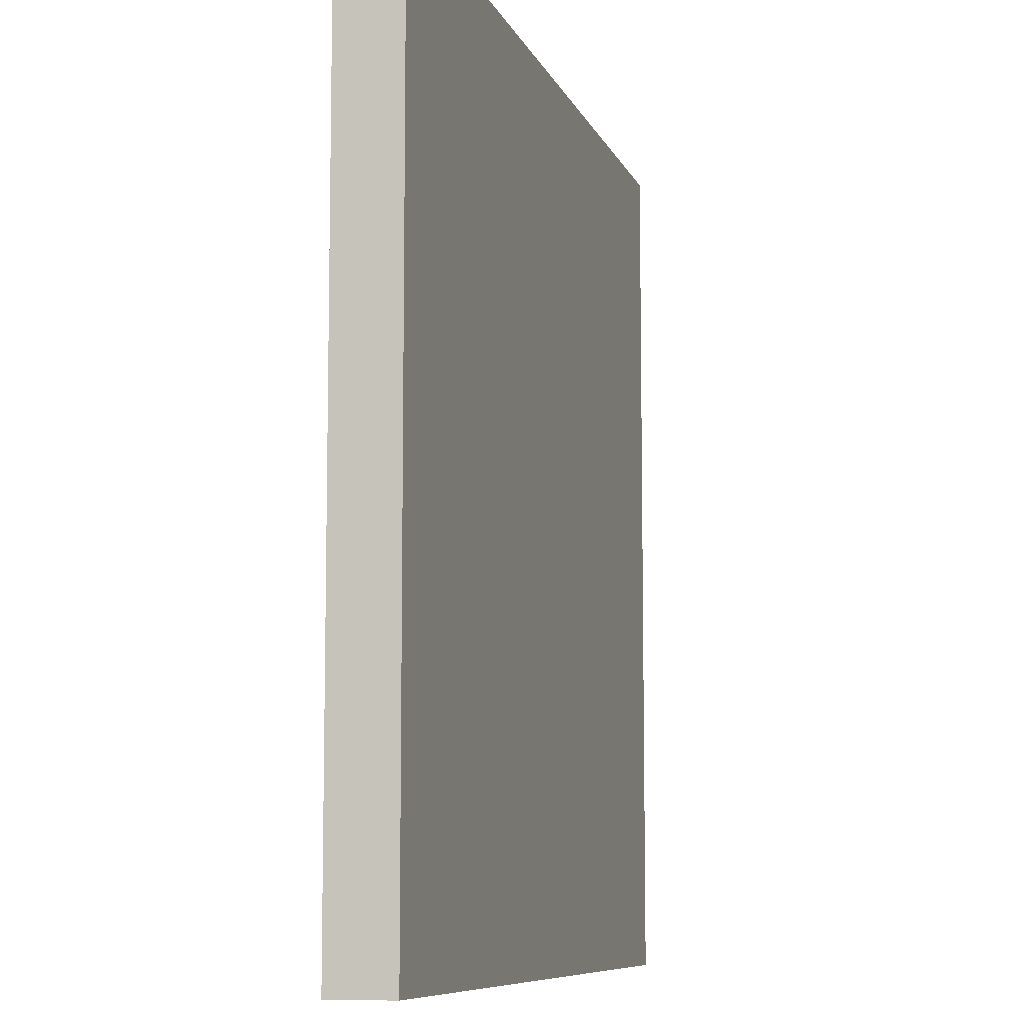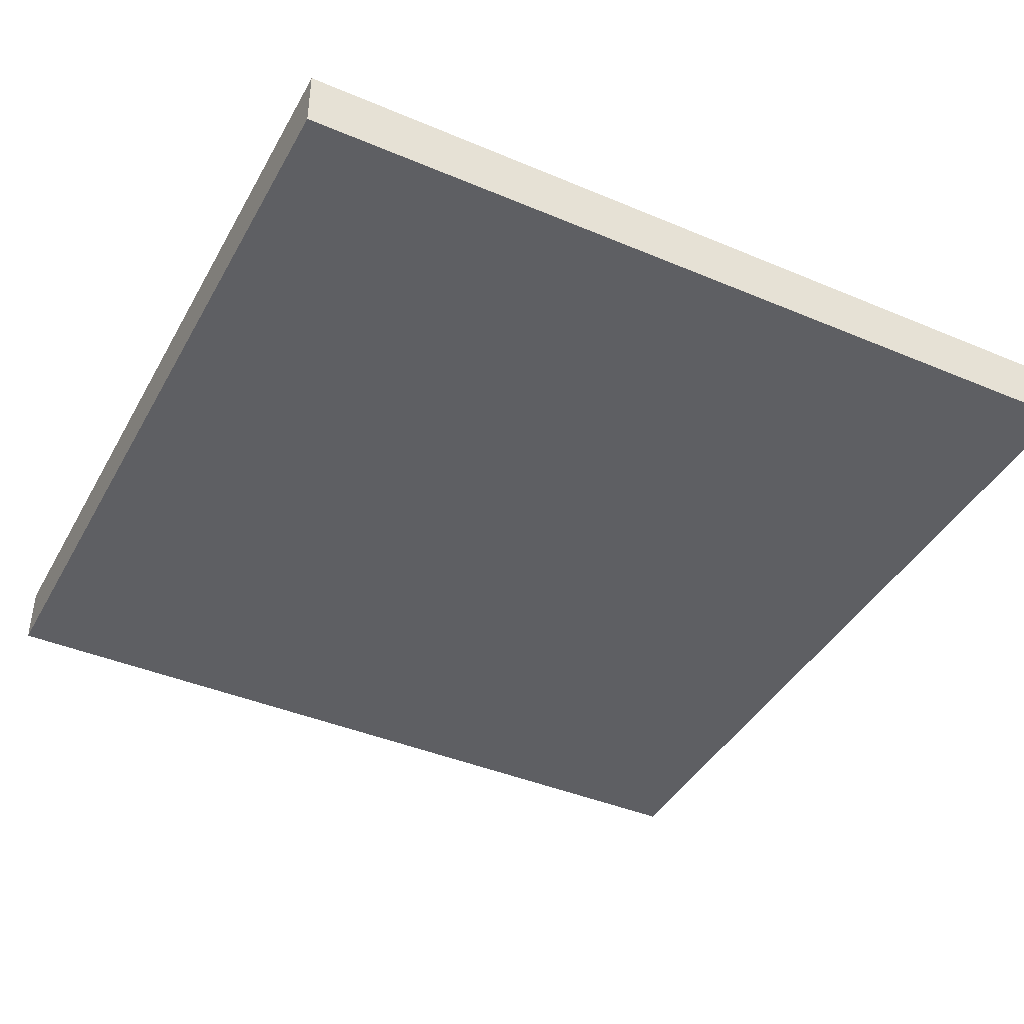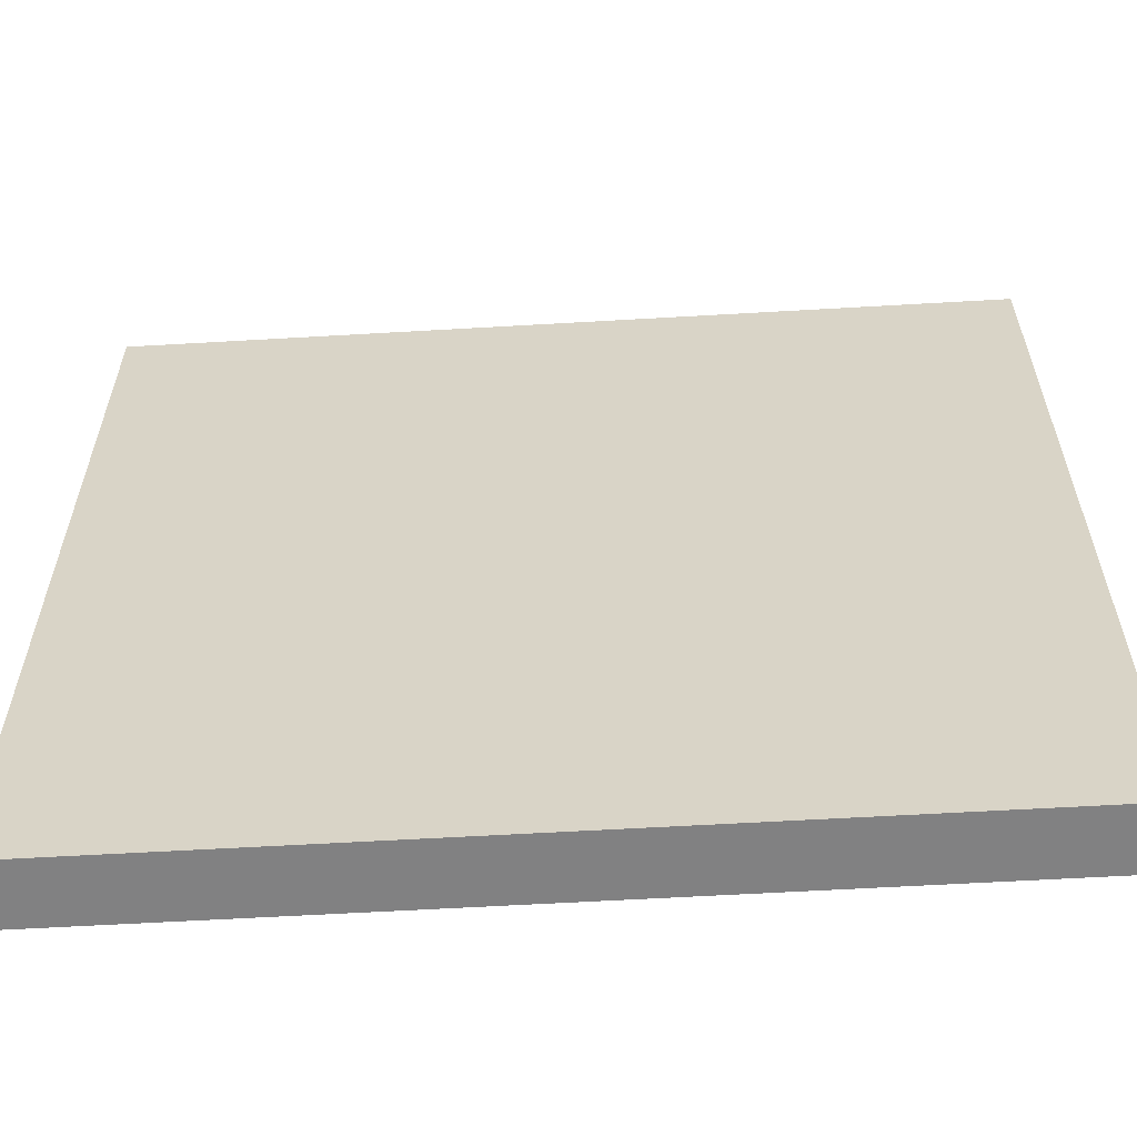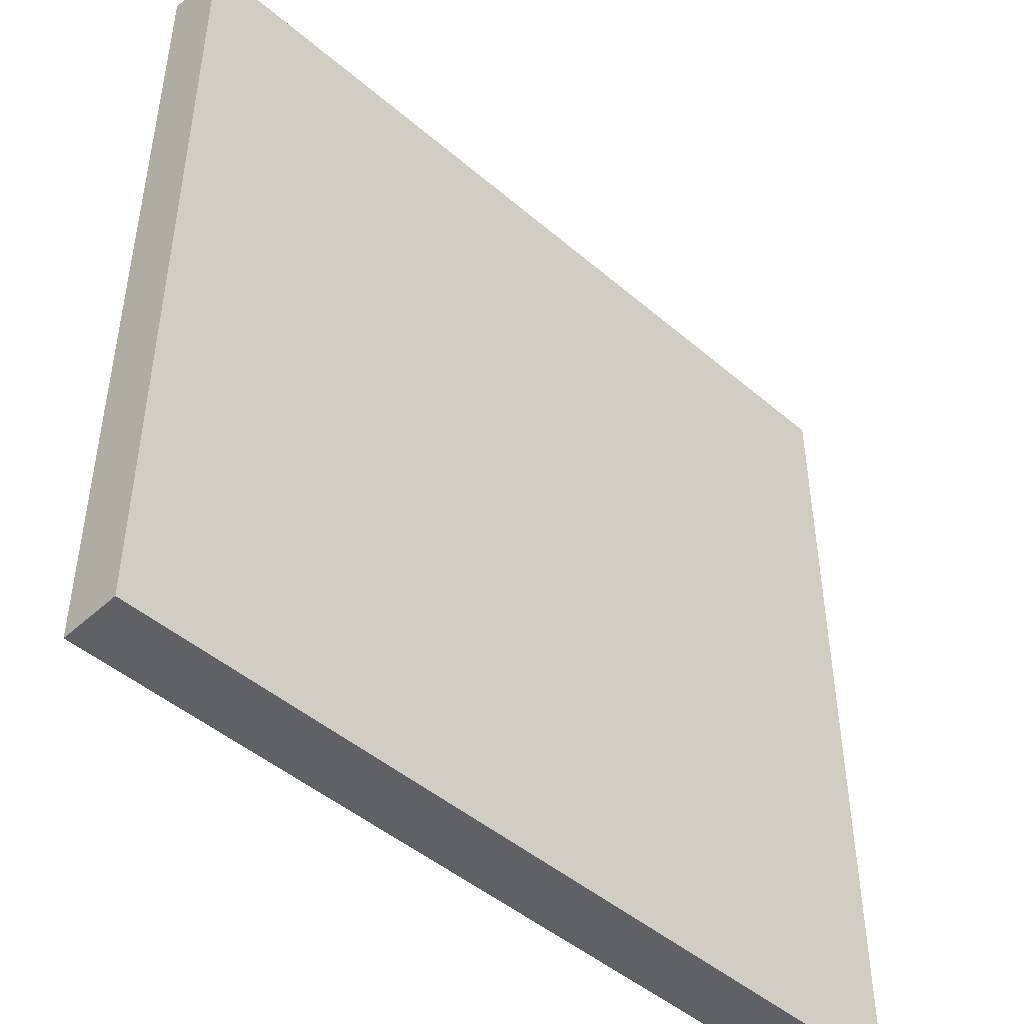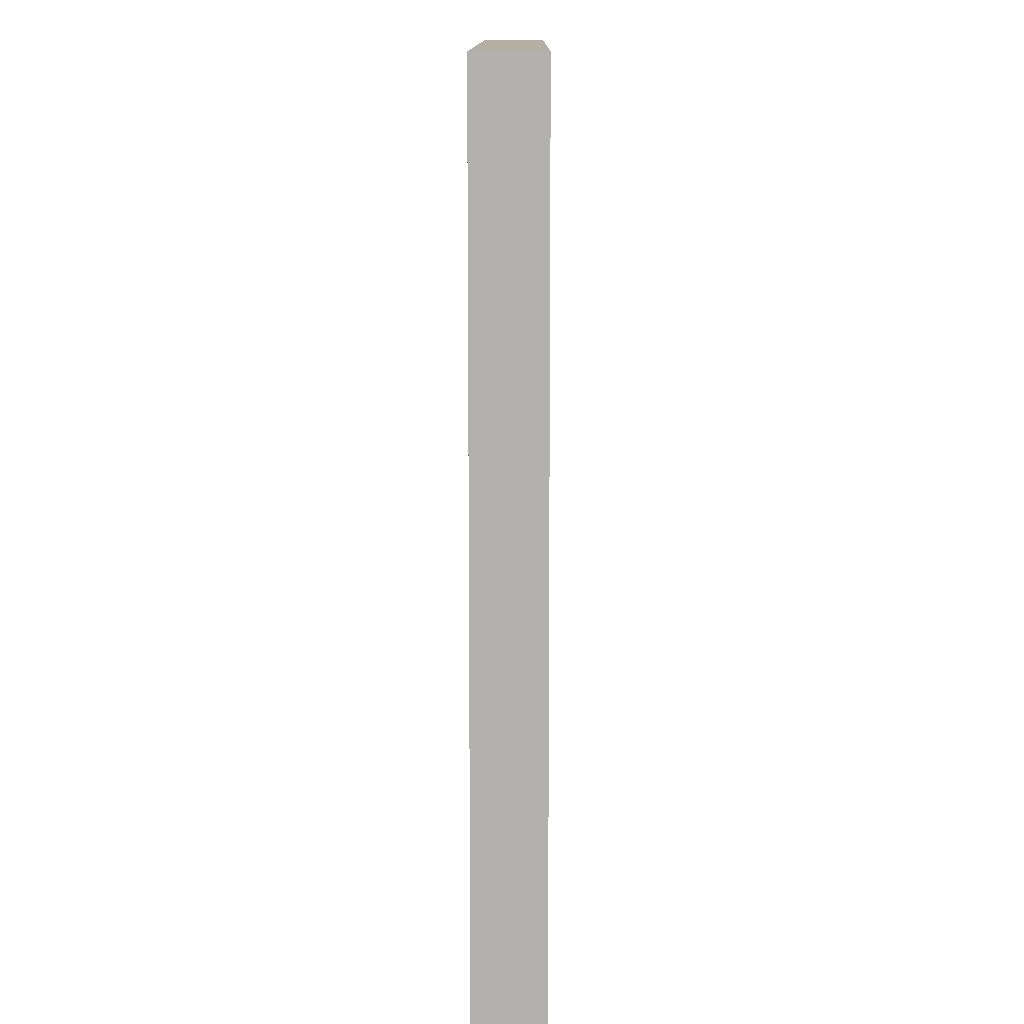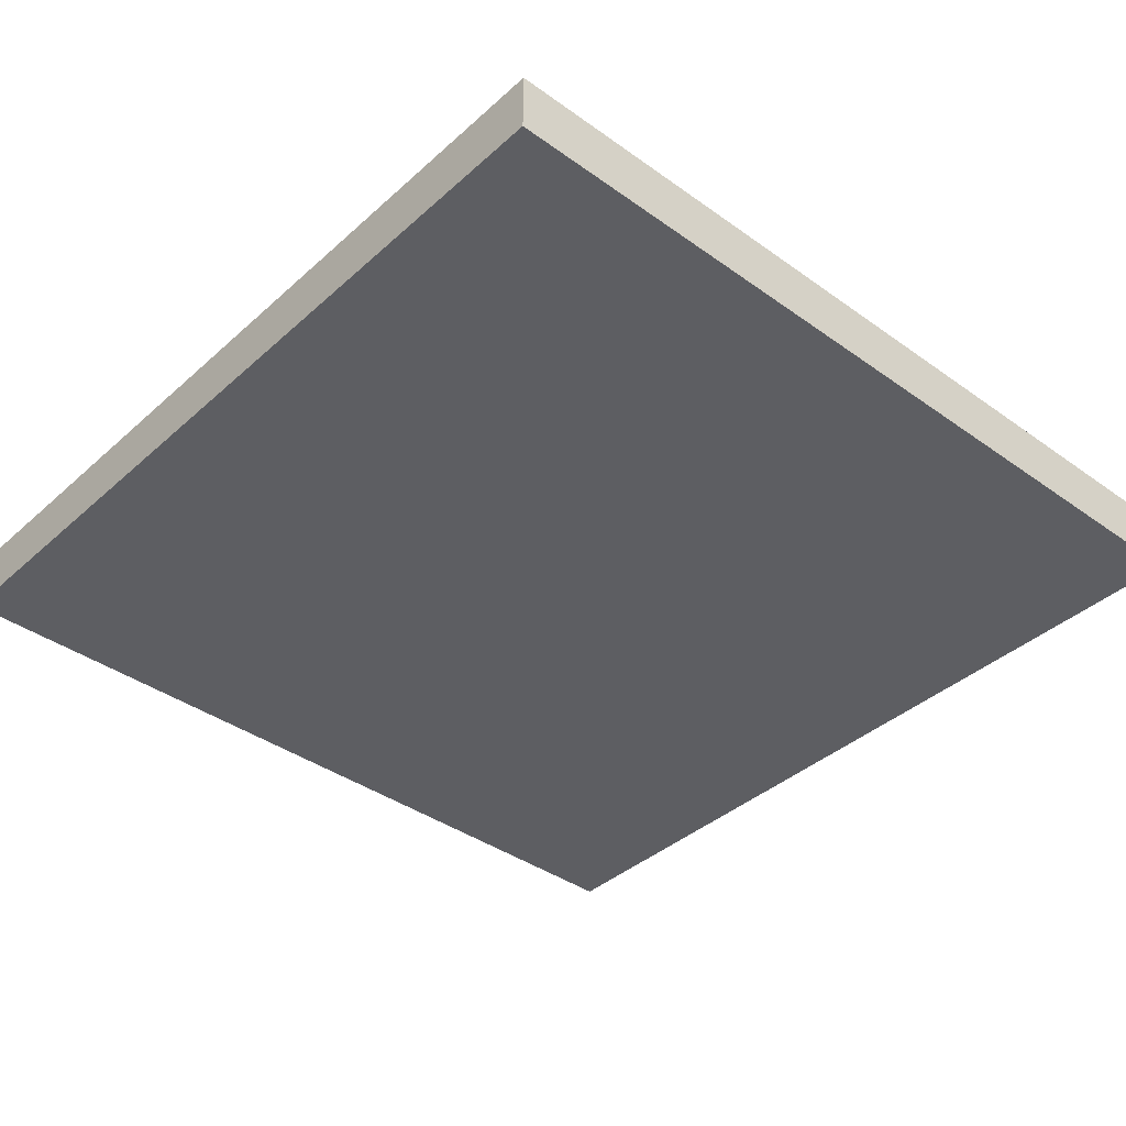
<metadata>
{"format":"obj","ext":"obj","renderer":"f3d","projection":"perspective","resolution":1024,"background":"white","views":[{"elev":-8.4,"azim":-74.7,"up":"+Z"},{"elev":-41.6,"azim":-117.0,"up":"+Y"},{"elev":-60.5,"azim":-176.6,"up":"+Z"},{"elev":-46.7,"azim":135.8,"up":"+Z"},{"elev":11.2,"azim":-89.7,"up":"+Z"},{"elev":-38.9,"azim":48.1,"up":"+Y"}]}
</metadata>
<code>
v 0.0625 0.0625 0.0625
v 0.0625 0.0625 0.9375
v 0.9375 0.0625 0.9375
v 0.9375 0.0625 0.0625
v 0.9375 0 0.0625
v 0.0625 0 0.0625
v 0.0625 0 0.9375
v 0.9375 0 0.9375
f 1 2 3 4
f 4 5 6 1
f 2 7 8 3
f 1 6 7 2
f 3 8 5 4
f 7 6 5 8

</code>
